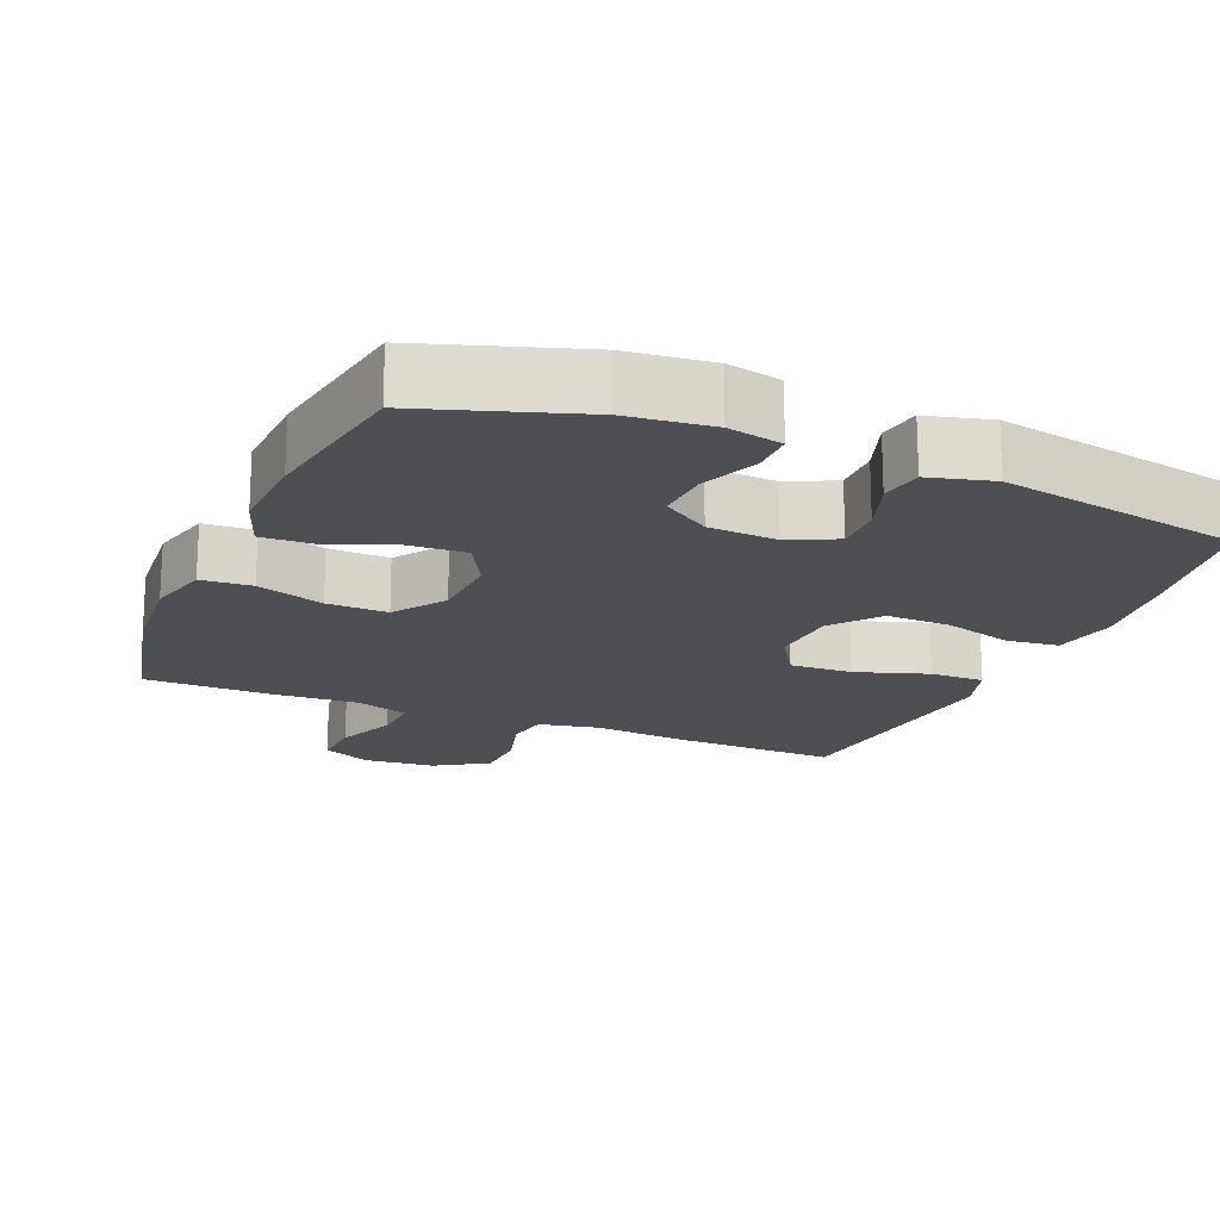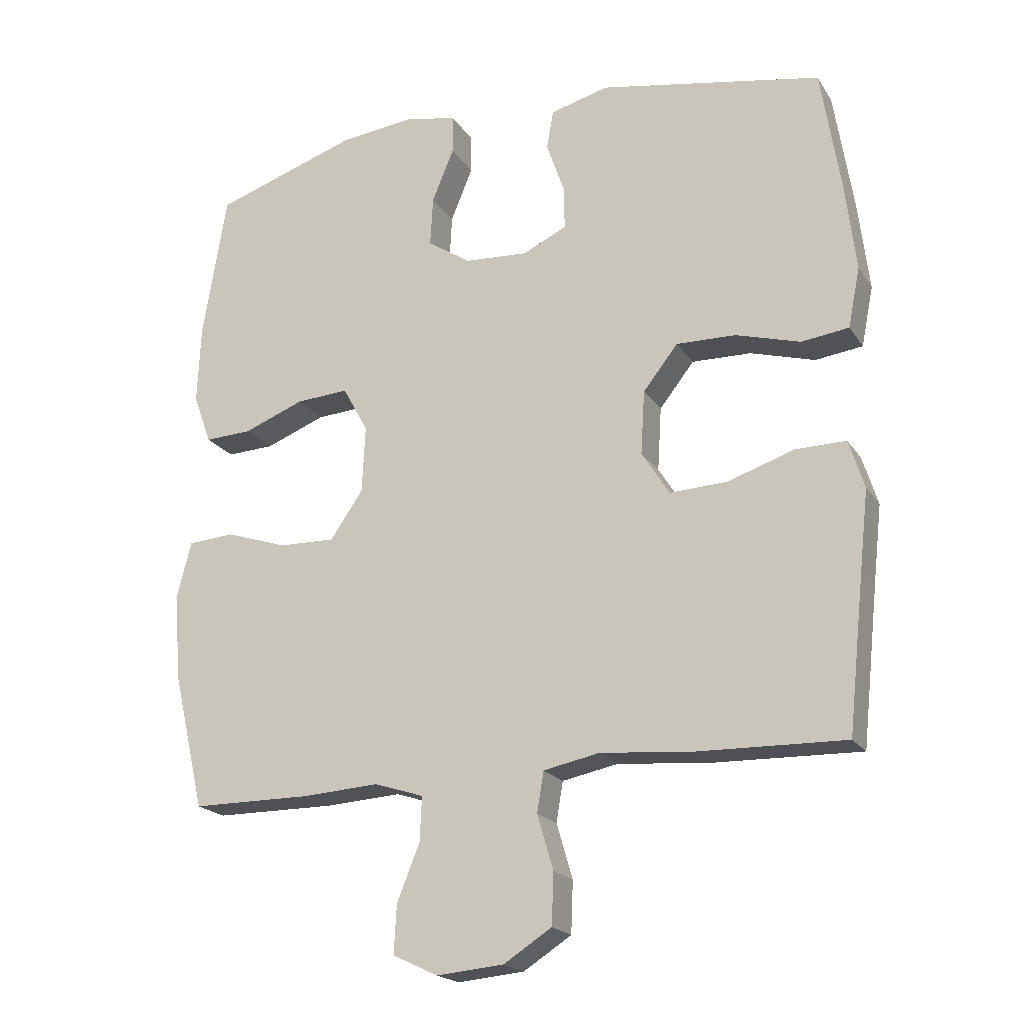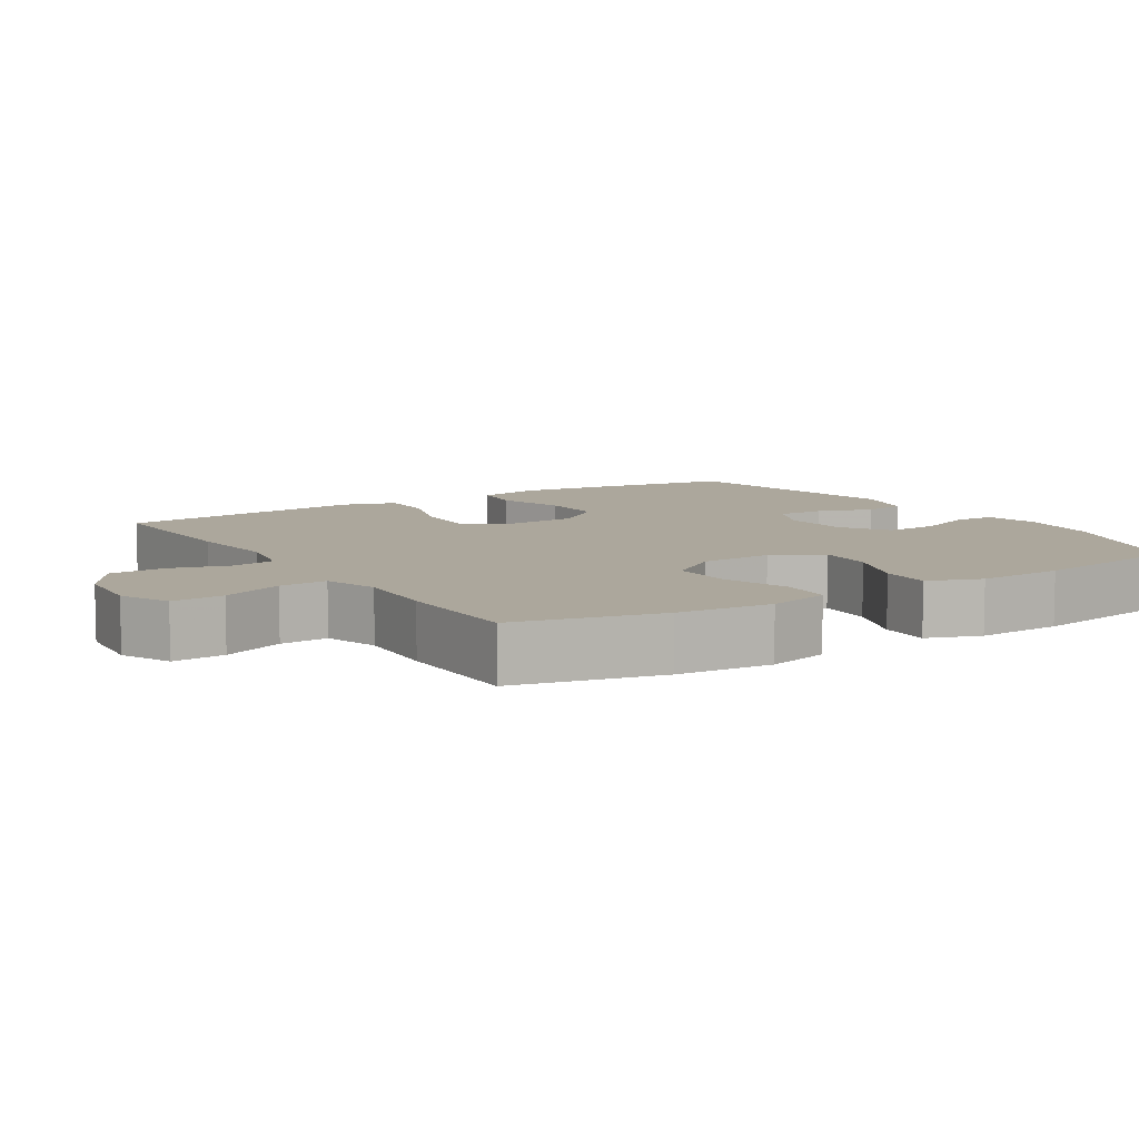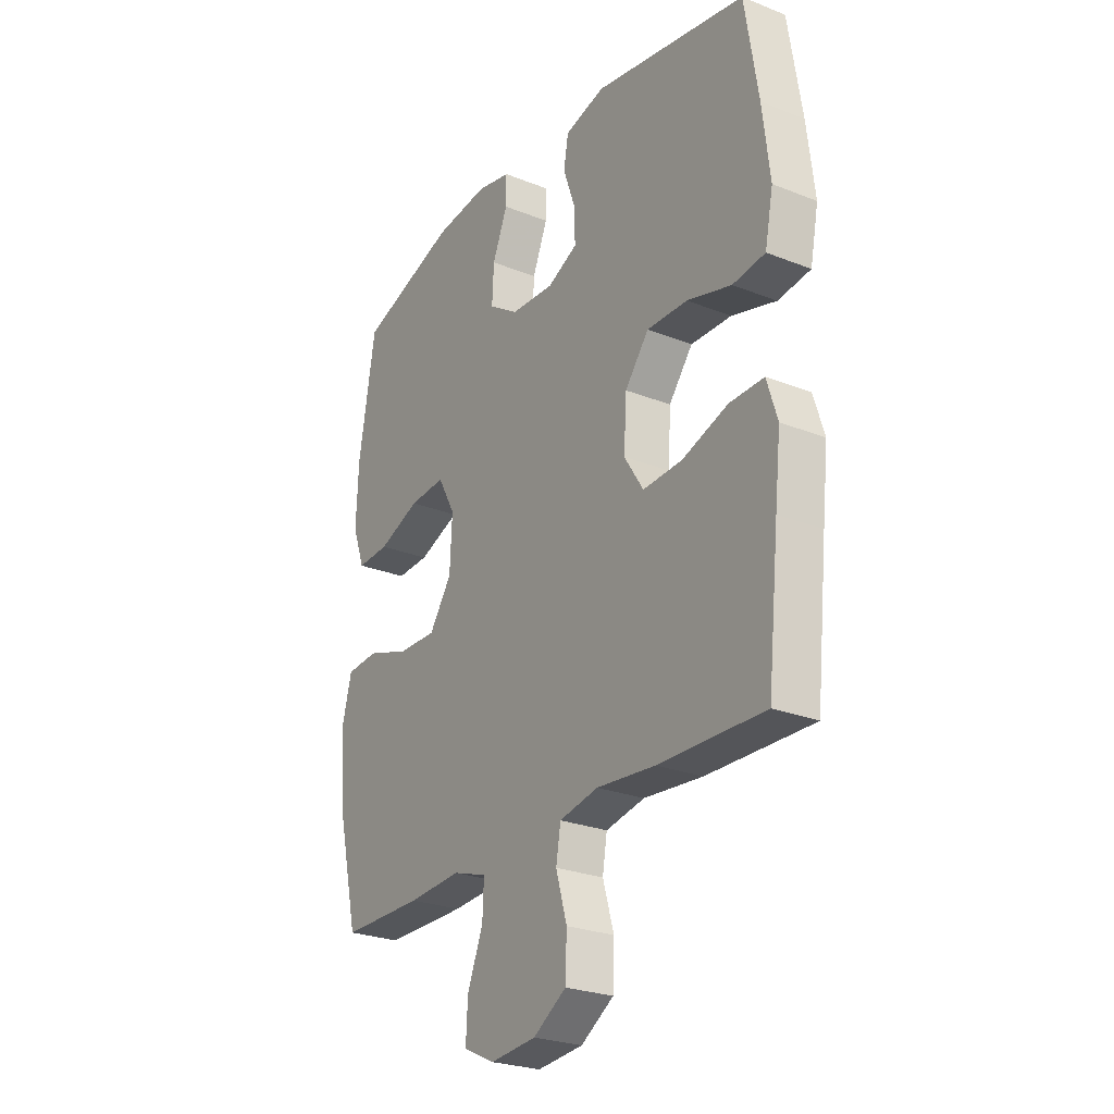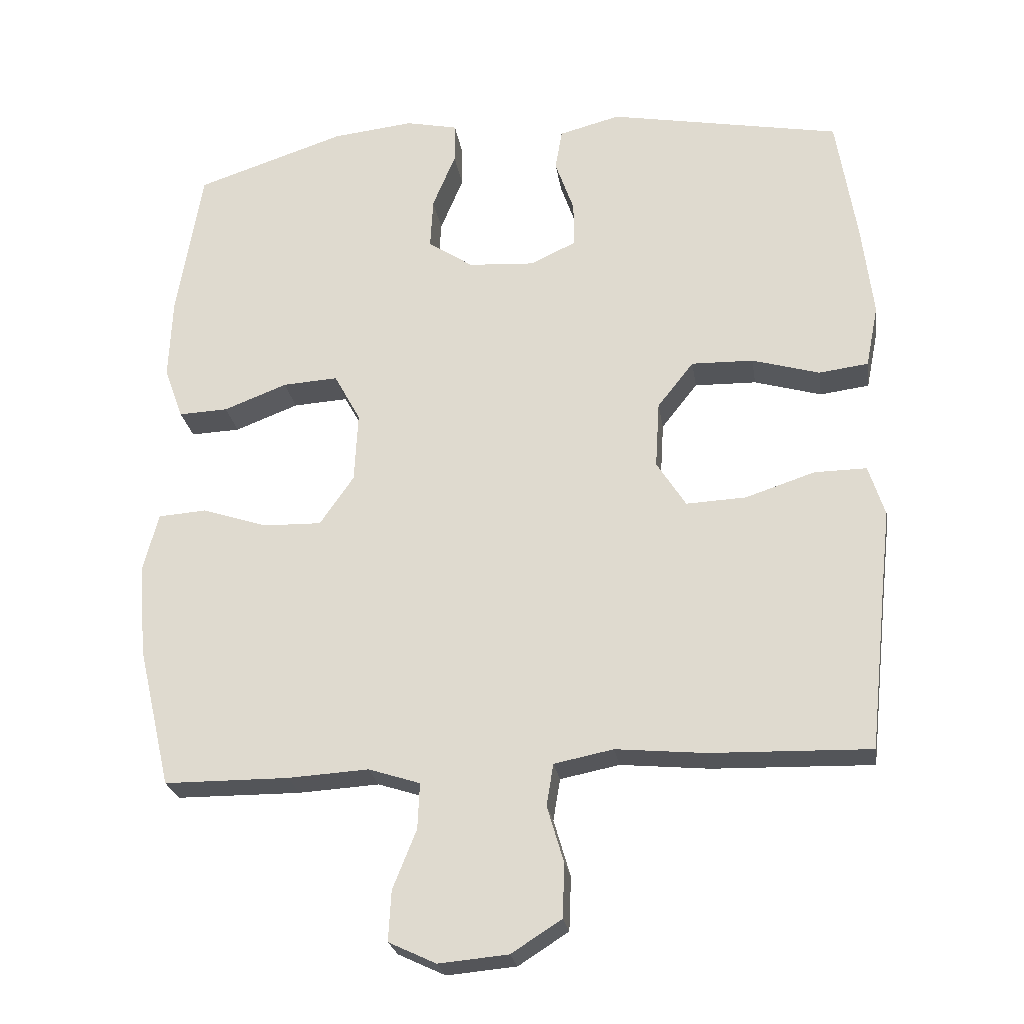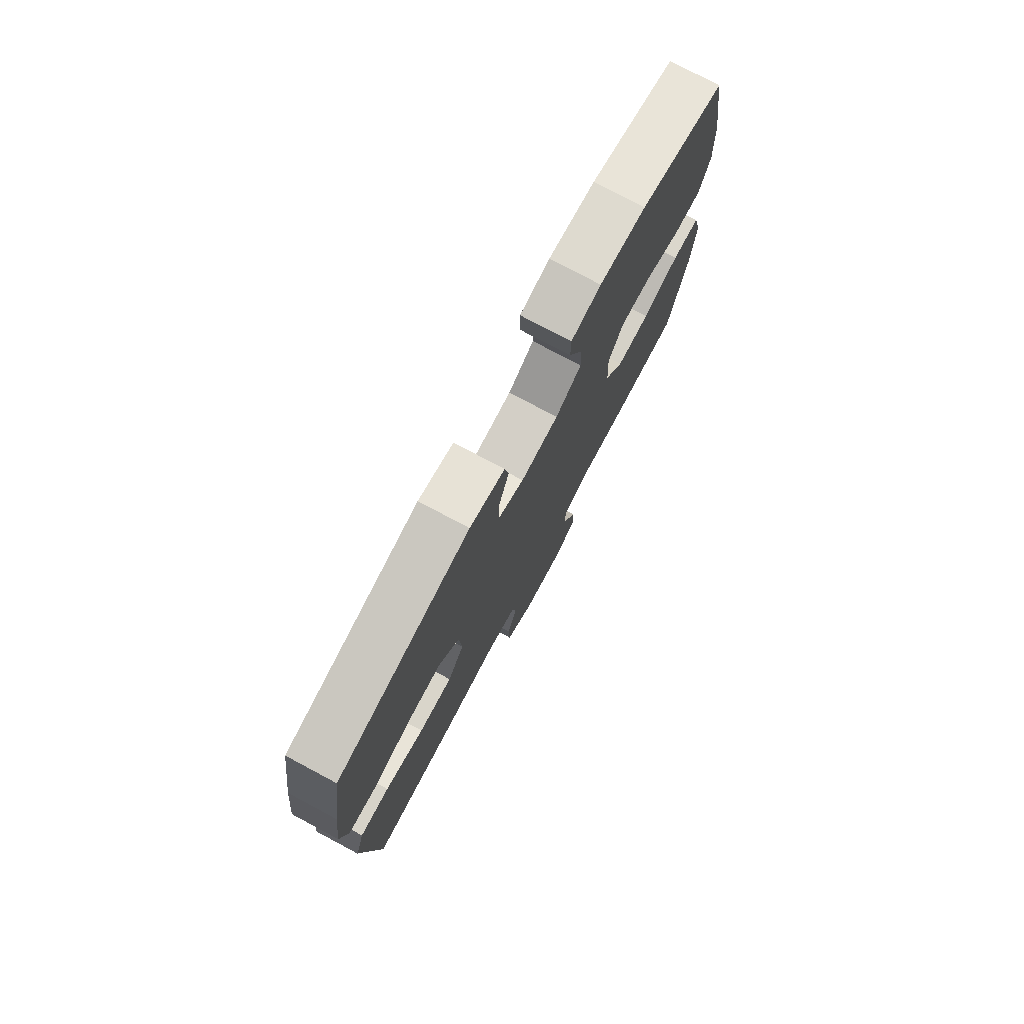
<metadata>
{"format":"obj","ext":"obj","renderer":"f3d","projection":"perspective","resolution":1024,"background":"white","views":[{"elev":-18.3,"azim":-22.9,"up":"+Y"},{"elev":-19.9,"azim":23.7,"up":"+Z"},{"elev":8.4,"azim":-122.3,"up":"+Y"},{"elev":-25.8,"azim":57.7,"up":"+Z"},{"elev":-24.5,"azim":8.7,"up":"+Z"},{"elev":77.2,"azim":118.0,"up":"+Z"}]}
</metadata>
<code>
v 0.5 0.07 -0.5
v 0.27 0.07 -0.494
v 0.142 0.07 -0.482
v 0.057 0.07 -0.499
v 0.047 0.07 -0.559
v 0.071 0.07 -0.641
v 0.068 0.07 -0.718
v -0.004 0.07 -0.764
v -0.104 0.07 -0.773
v -0.172 0.07 -0.741
v -0.168 0.07 -0.669
v -0.134 0.07 -0.584
v -0.131 0.07 -0.518
v -0.205 0.07 -0.494
v -0.321 0.07 -0.501
v -0.5 0.07 -0.5
v -0.547 0.07 -0.298
v -0.558 0.07 -0.167
v -0.536 0.07 -0.081
v -0.466 0.07 -0.076
v -0.373 0.07 -0.107
v -0.289 0.07 -0.109
v -0.24 0.07 -0.038
v -0.235 0.07 0.063
v -0.273 0.07 0.132
v -0.352 0.07 0.127
v -0.443 0.07 0.092
v -0.514 0.07 0.089
v -0.541 0.07 0.163
v -0.536 0.07 0.282
v -0.5 0.07 0.5
v -0.285 0.07 0.571
v -0.168 0.07 0.584
v -0.093 0.07 0.568
v -0.093 0.07 0.51
v -0.126 0.07 0.43
v -0.13 0.07 0.356
v -0.065 0.07 0.313
v 0.03 0.07 0.307
v 0.096 0.07 0.338
v 0.095 0.07 0.403
v 0.068 0.07 0.48
v 0.078 0.07 0.539
v 0.166 0.07 0.562
v 0.5 0.07 0.5
v 0.529 0.07 0.316
v 0.545 0.07 0.182
v 0.527 0.07 0.092
v 0.456 0.07 0.083
v 0.359 0.07 0.111
v 0.27 0.07 0.113
v 0.218 0.07 0.047
v 0.212 0.07 -0.049
v 0.254 0.07 -0.115
v 0.34 0.07 -0.111
v 0.44 0.07 -0.078
v 0.515 0.07 -0.077
v 0.538 0.07 -0.15
v 0.525 0.07 -0.266
v 0.5 0 -0.5
v 0.27 0 -0.494
v 0.142 0 -0.482
v 0.057 0 -0.499
v 0.047 0 -0.559
v 0.071 0 -0.641
v 0.068 0 -0.718
v -0.004 0 -0.764
v -0.104 0 -0.773
v -0.172 0 -0.741
v -0.168 0 -0.669
v -0.134 0 -0.584
v -0.131 0 -0.518
v -0.205 0 -0.494
v -0.321 0 -0.501
v -0.5 0 -0.5
v -0.547 0 -0.298
v -0.558 0 -0.167
v -0.536 0 -0.081
v -0.466 0 -0.076
v -0.373 0 -0.107
v -0.289 0 -0.109
v -0.24 0 -0.038
v -0.235 0 0.063
v -0.273 0 0.132
v -0.352 0 0.127
v -0.443 0 0.092
v -0.514 0 0.089
v -0.541 0 0.163
v -0.536 0 0.282
v -0.5 0 0.5
v -0.285 0 0.571
v -0.168 0 0.584
v -0.093 0 0.568
v -0.093 0 0.51
v -0.126 0 0.43
v -0.13 0 0.356
v -0.065 0 0.313
v 0.03 0 0.307
v 0.096 0 0.338
v 0.095 0 0.403
v 0.068 0 0.48
v 0.078 0 0.539
v 0.166 0 0.562
v 0.5 0 0.5
v 0.529 0 0.316
v 0.545 0 0.182
v 0.527 0 0.092
v 0.456 0 0.083
v 0.359 0 0.111
v 0.27 0 0.113
v 0.218 0 0.047
v 0.212 0 -0.049
v 0.254 0 -0.115
v 0.34 0 -0.111
v 0.44 0 -0.078
v 0.515 0 -0.077
v 0.538 0 -0.15
v 0.525 0 -0.266
f 56 57 58 59
f 55 56 59 1
f 54 55 1 2
f 53 54 2 3
f 52 53 3 4
f 47 48 49 50
f 47 50 51
f 46 47 51
f 45 46 51
f 44 45 51 52
f 41 42 43 44
f 40 41 44 52
f 33 34 35 36
f 33 36 37
f 32 33 37
f 31 32 37
f 30 31 37 38
f 26 27 28 29
f 25 26 29 30
f 18 19 20 21
f 18 21 22
f 17 18 22
f 14 15 16 17
f 13 14 17 22
f 9 10 11 12
f 9 12 13
f 8 9 13
f 5 6 7 8
f 4 5 8 13
f 39 40 52 4
f 25 30 38 39
f 24 25 39
f 23 24 39 4
f 4 13 22 23
f 118 117 116 115
f 60 118 115 114
f 61 60 114 113
f 62 61 113 112
f 63 62 112 111
f 109 108 107 106
f 110 109 106
f 110 106 105
f 110 105 104
f 111 110 104 103
f 103 102 101 100
f 111 103 100 99
f 95 94 93 92
f 96 95 92
f 96 92 91
f 96 91 90
f 97 96 90 89
f 88 87 86 85
f 89 88 85 84
f 80 79 78 77
f 81 80 77
f 81 77 76
f 76 75 74 73
f 81 76 73 72
f 71 70 69 68
f 72 71 68
f 72 68 67
f 67 66 65 64
f 72 67 64 63
f 63 111 99 98
f 98 97 89 84
f 98 84 83
f 63 98 83 82
f 82 81 72 63
f 1 60 61 2
f 2 61 62 3
f 3 62 63 4
f 4 63 64 5
f 5 64 65 6
f 6 65 66 7
f 7 66 67 8
f 8 67 68 9
f 9 68 69 10
f 10 69 70 11
f 11 70 71 12
f 12 71 72 13
f 13 72 73 14
f 14 73 74 15
f 15 74 75 16
f 16 75 76 17
f 17 76 77 18
f 18 77 78 19
f 19 78 79 20
f 20 79 80 21
f 21 80 81 22
f 22 81 82 23
f 23 82 83 24
f 24 83 84 25
f 25 84 85 26
f 26 85 86 27
f 27 86 87 28
f 28 87 88 29
f 29 88 89 30
f 30 89 90 31
f 31 90 91 32
f 32 91 92 33
f 33 92 93 34
f 34 93 94 35
f 35 94 95 36
f 36 95 96 37
f 37 96 97 38
f 38 97 98 39
f 39 98 99 40
f 40 99 100 41
f 41 100 101 42
f 42 101 102 43
f 43 102 103 44
f 44 103 104 45
f 45 104 105 46
f 46 105 106 47
f 47 106 107 48
f 48 107 108 49
f 49 108 109 50
f 50 109 110 51
f 51 110 111 52
f 52 111 112 53
f 53 112 113 54
f 54 113 114 55
f 55 114 115 56
f 56 115 116 57
f 57 116 117 58
f 58 117 118 59
f 59 118 60 1

</code>
